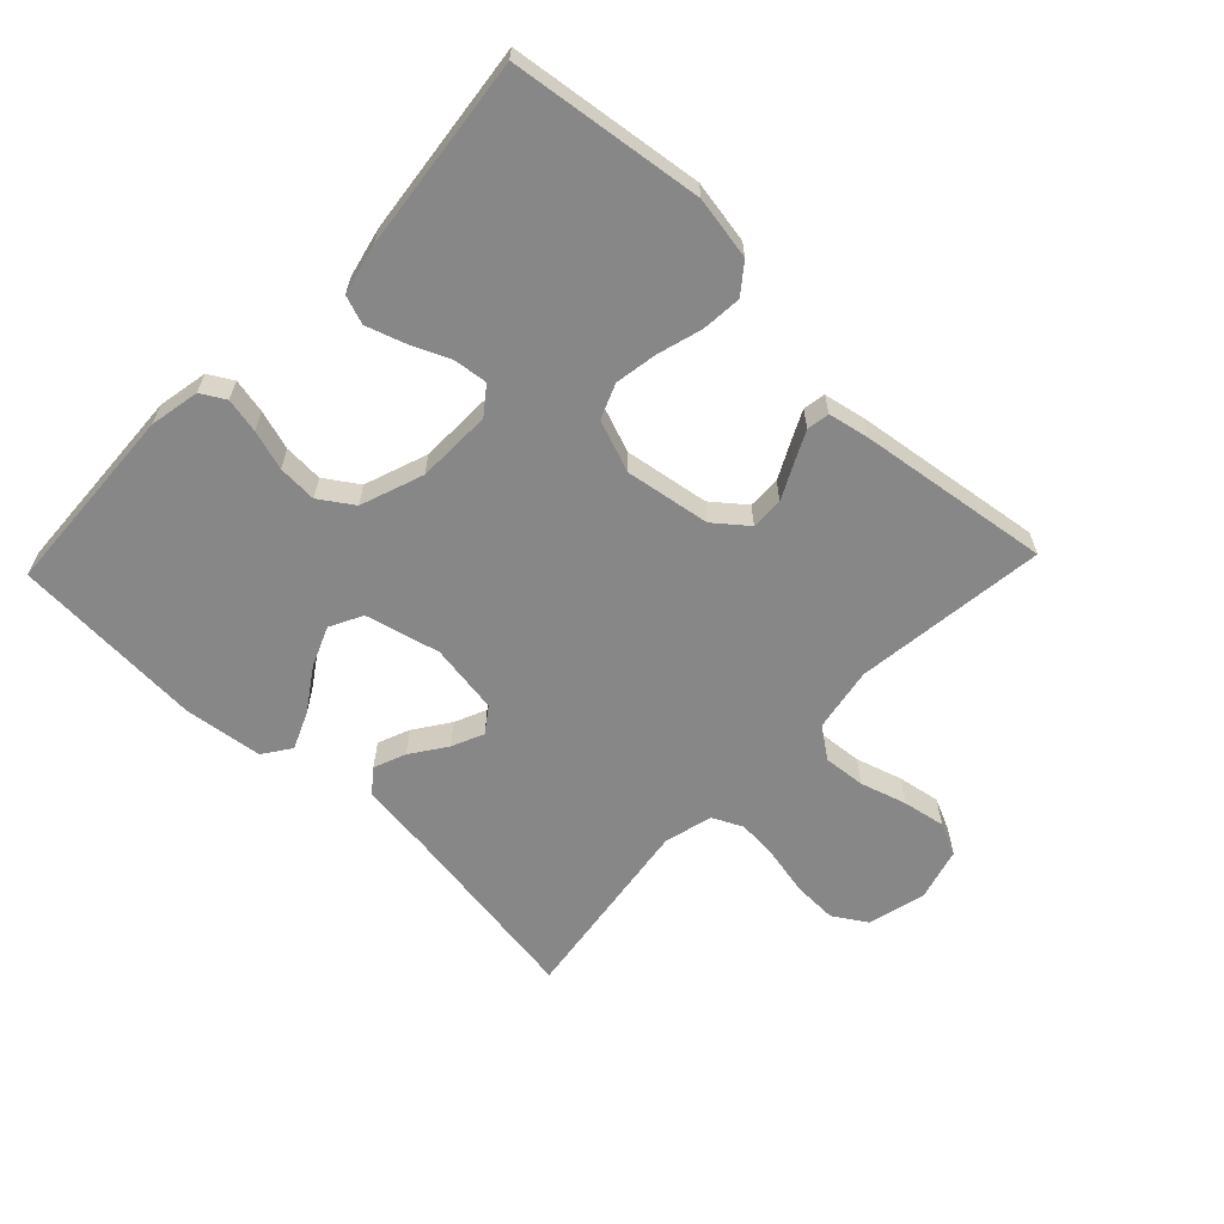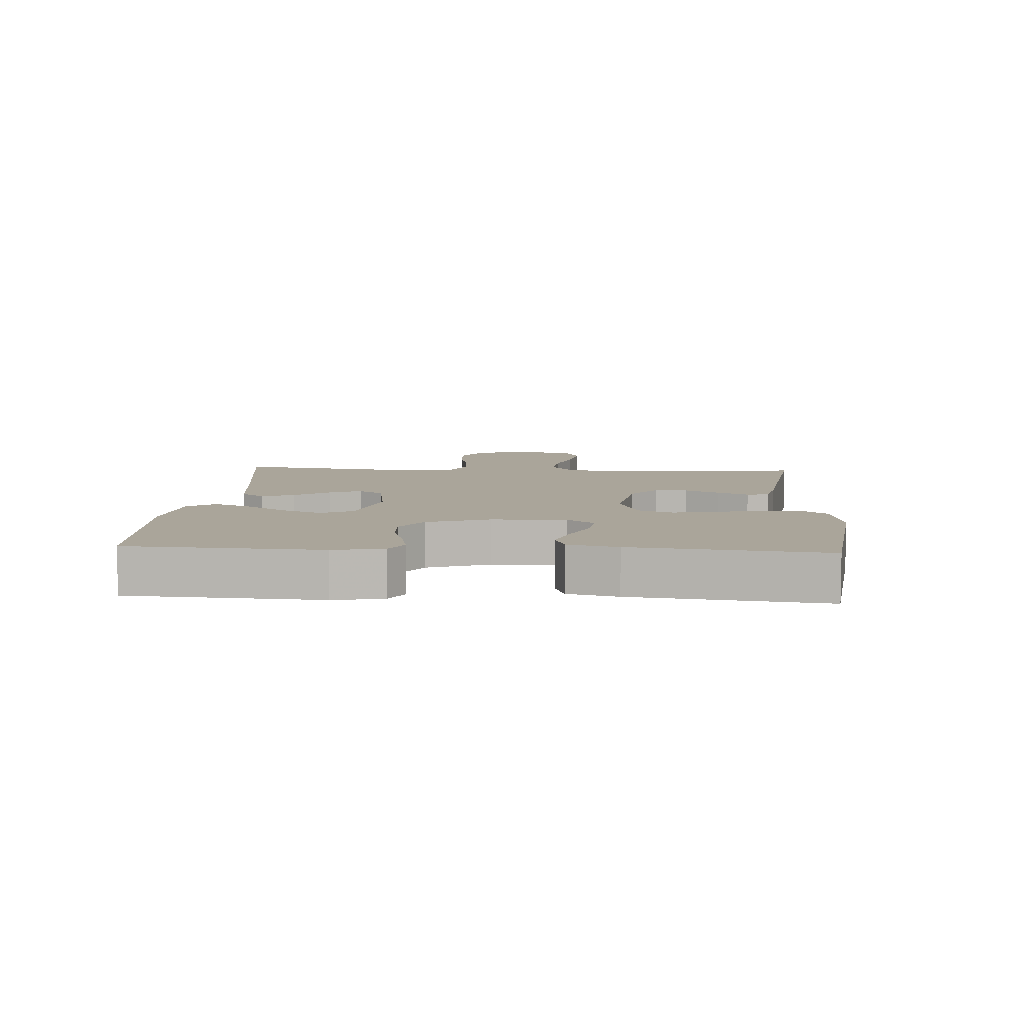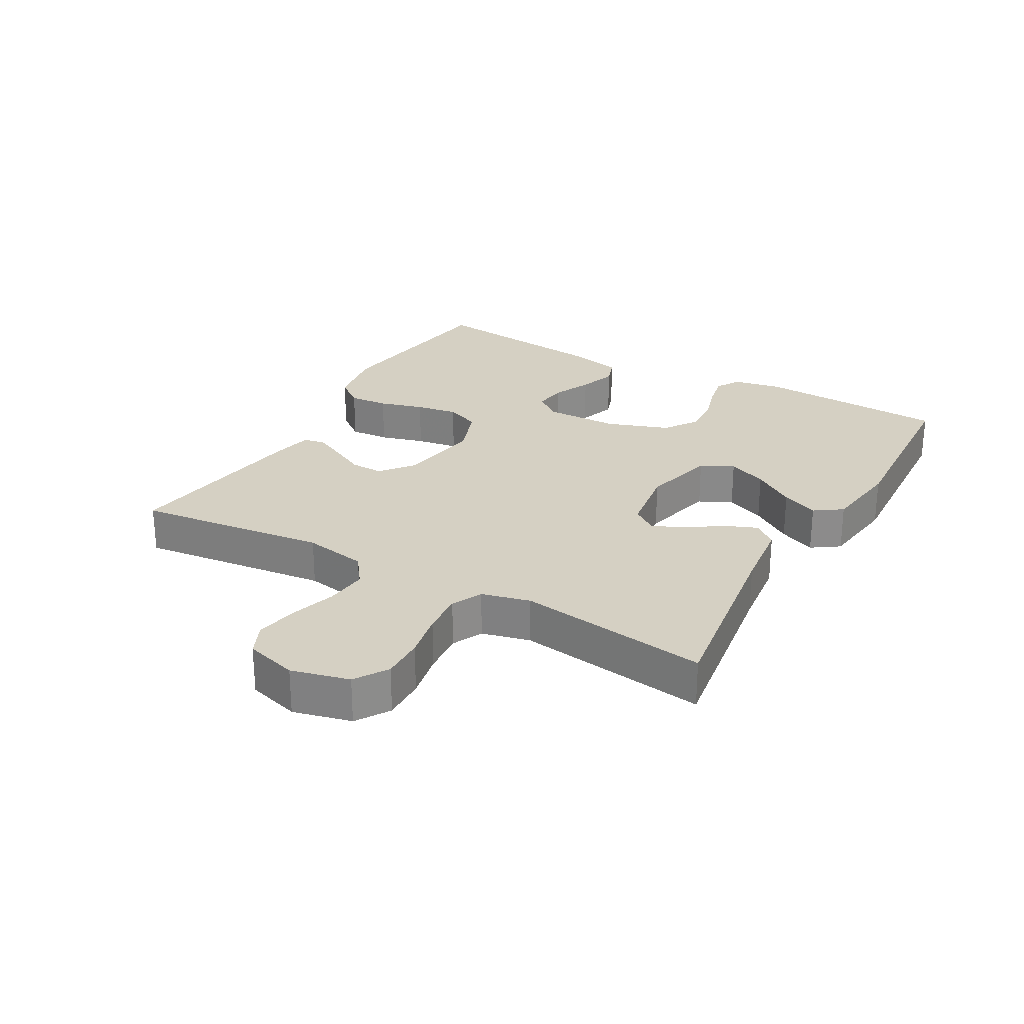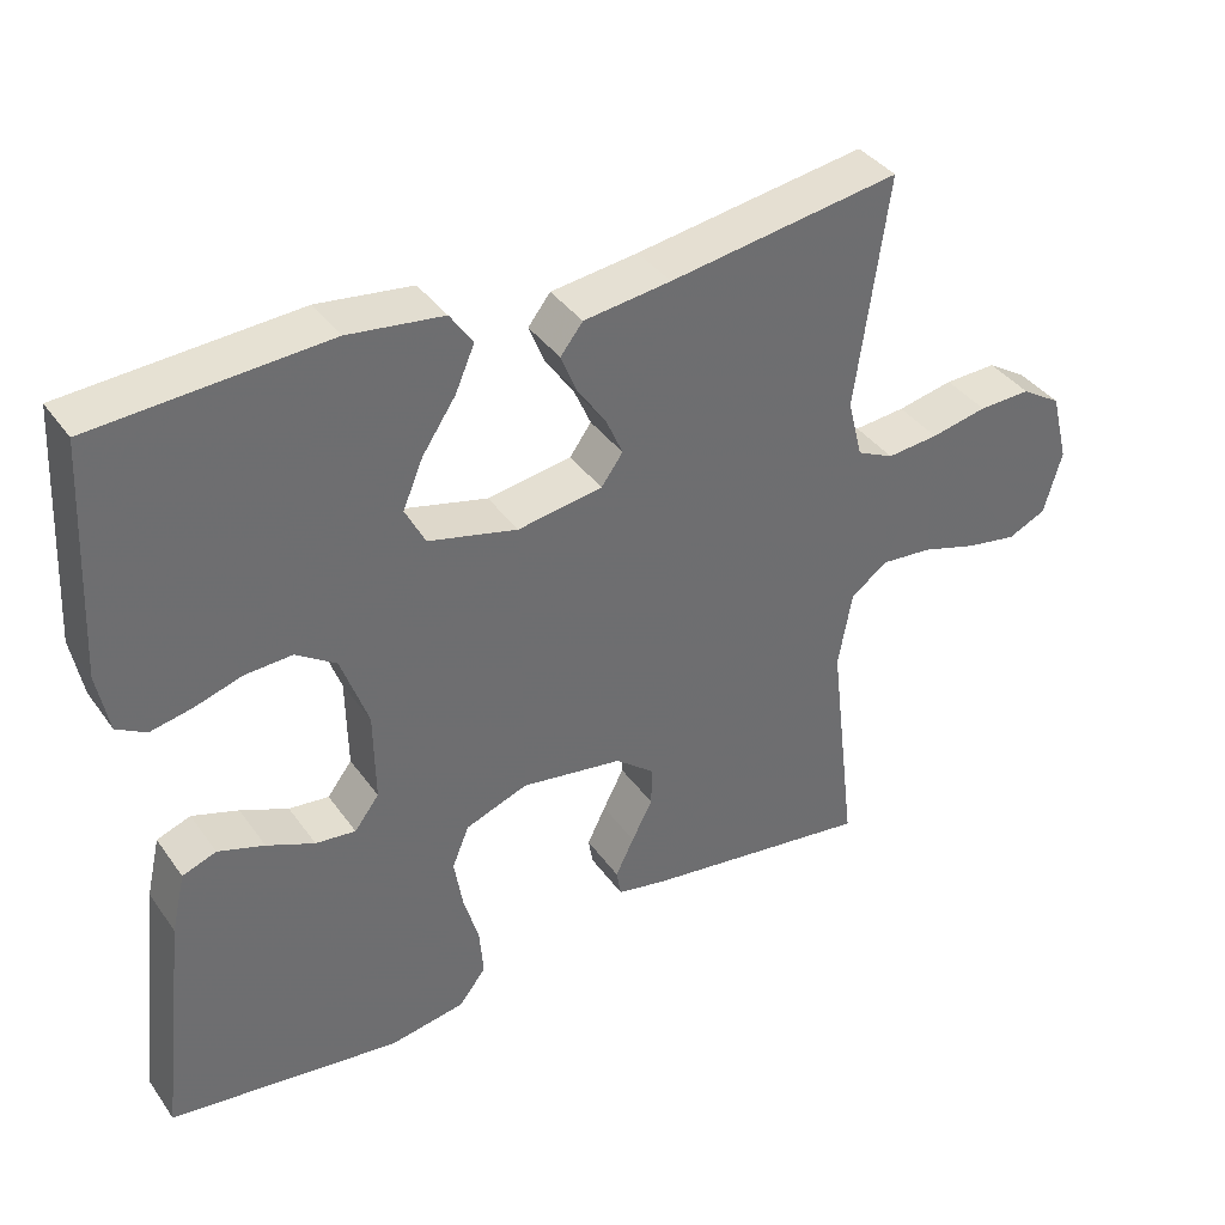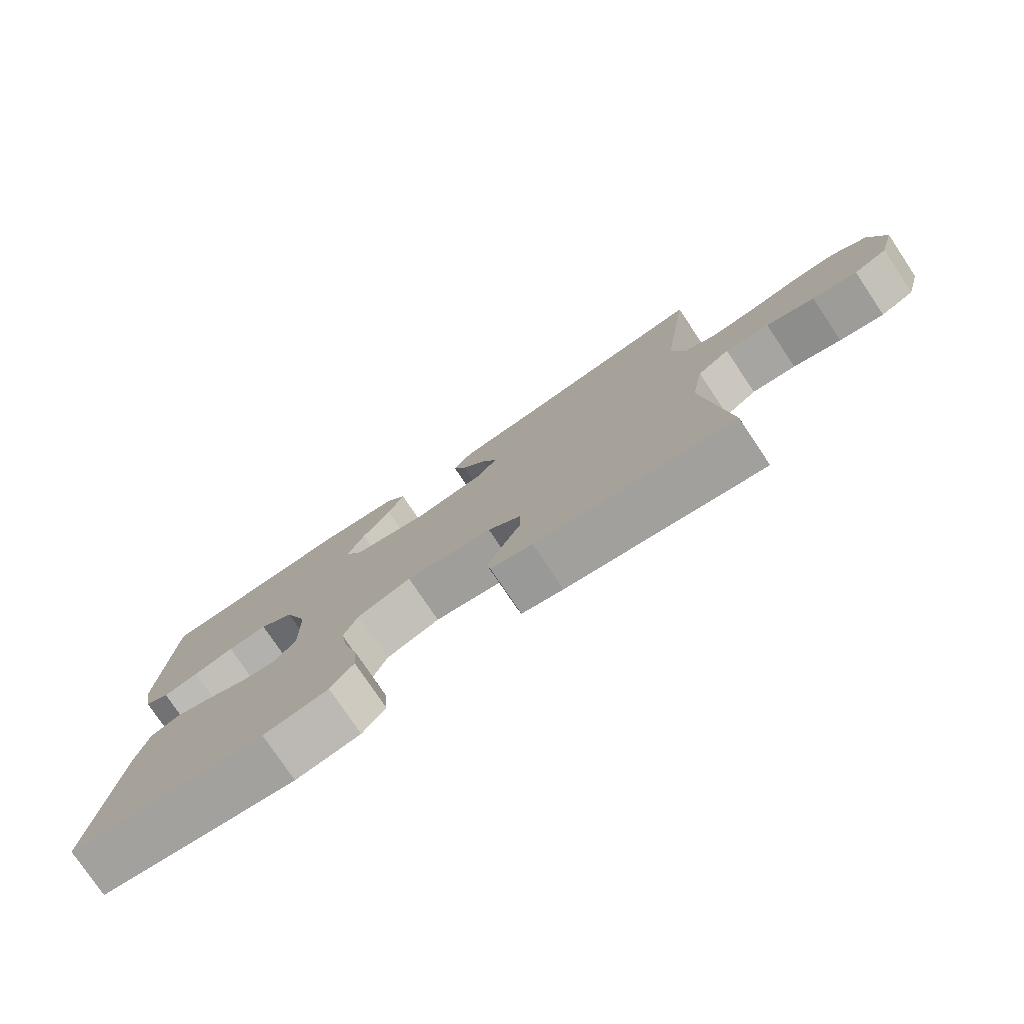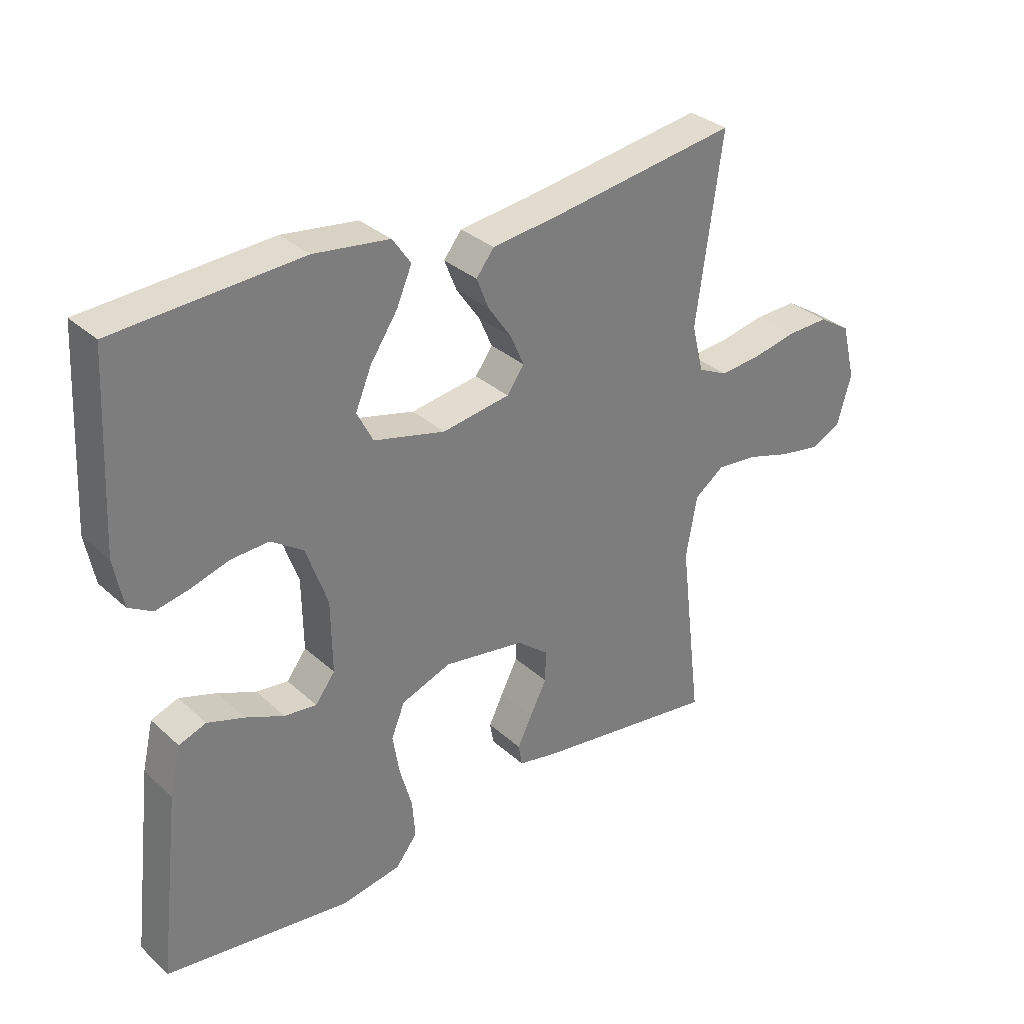
<metadata>
{"format":"obj","ext":"obj","renderer":"f3d","projection":"perspective","resolution":1024,"background":"white","views":[{"elev":-62.4,"azim":136.3,"up":"+Y"},{"elev":7.7,"azim":93.6,"up":"+Y"},{"elev":26.4,"azim":-60.3,"up":"+Y"},{"elev":38.4,"azim":148.5,"up":"+Z"},{"elev":-77.4,"azim":-146.2,"up":"+Z"},{"elev":32.3,"azim":141.1,"up":"+Z"}]}
</metadata>
<code>
v -0.5 0.07 -0.5
v -0.464 0.07 -0.2
v -0.482 0.07 -0.1
v -0.53 0.07 -0.065
v -0.596 0.07 -0.071
v -0.668 0.07 -0.093
v -0.735 0.07 -0.105
v -0.785 0.07 -0.082
v -0.808 0.07 0
v -0.785 0.07 0.091
v -0.733 0.07 0.124
v -0.665 0.07 0.122
v -0.592 0.07 0.107
v -0.525 0.07 0.101
v -0.477 0.07 0.124
v -0.458 0.07 0.2
v -0.5 0.07 0.5
v -0.2 0.07 0.455
v -0.087 0.07 0.441
v -0.058 0.07 0.404
v -0.078 0.07 0.354
v -0.116 0.07 0.299
v -0.138 0.07 0.249
v -0.11 0.07 0.21
v 0 0.07 0.193
v 0.116 0.07 0.222
v 0.142 0.07 0.273
v 0.116 0.07 0.335
v 0.072 0.07 0.401
v 0.047 0.07 0.459
v 0.077 0.07 0.502
v 0.2 0.07 0.518
v 0.5 0.07 0.5
v 0.516 0.07 0.2
v 0.501 0.07 0.122
v 0.463 0.07 0.1
v 0.409 0.07 0.111
v 0.347 0.07 0.13
v 0.286 0.07 0.133
v 0.234 0.07 0.098
v 0.199 0.07 0
v 0.197 0.07 -0.117
v 0.229 0.07 -0.159
v 0.281 0.07 -0.153
v 0.343 0.07 -0.126
v 0.403 0.07 -0.106
v 0.447 0.07 -0.122
v 0.465 0.07 -0.2
v 0.5 0.07 -0.5
v 0.2 0.07 -0.539
v 0.102 0.07 -0.522
v 0.067 0.07 -0.477
v 0.072 0.07 -0.415
v 0.092 0.07 -0.345
v 0.103 0.07 -0.279
v 0.081 0.07 -0.225
v 0 0.07 -0.195
v -0.132 0.07 -0.216
v -0.183 0.07 -0.257
v -0.182 0.07 -0.308
v -0.155 0.07 -0.361
v -0.131 0.07 -0.41
v -0.137 0.07 -0.445
v -0.2 0.07 -0.458
v -0.5 0 -0.5
v -0.464 0 -0.2
v -0.482 0 -0.1
v -0.53 0 -0.065
v -0.596 0 -0.071
v -0.668 0 -0.093
v -0.735 0 -0.105
v -0.785 0 -0.082
v -0.808 0 0
v -0.785 0 0.091
v -0.733 0 0.124
v -0.665 0 0.122
v -0.592 0 0.107
v -0.525 0 0.101
v -0.477 0 0.124
v -0.458 0 0.2
v -0.5 0 0.5
v -0.2 0 0.455
v -0.087 0 0.441
v -0.058 0 0.404
v -0.078 0 0.354
v -0.116 0 0.299
v -0.138 0 0.249
v -0.11 0 0.21
v 0 0 0.193
v 0.116 0 0.222
v 0.142 0 0.273
v 0.116 0 0.335
v 0.072 0 0.401
v 0.047 0 0.459
v 0.077 0 0.502
v 0.2 0 0.518
v 0.5 0 0.5
v 0.516 0 0.2
v 0.501 0 0.122
v 0.463 0 0.1
v 0.409 0 0.111
v 0.347 0 0.13
v 0.286 0 0.133
v 0.234 0 0.098
v 0.199 0 0
v 0.197 0 -0.117
v 0.229 0 -0.159
v 0.281 0 -0.153
v 0.343 0 -0.126
v 0.403 0 -0.106
v 0.447 0 -0.122
v 0.465 0 -0.2
v 0.5 0 -0.5
v 0.2 0 -0.539
v 0.102 0 -0.522
v 0.067 0 -0.477
v 0.072 0 -0.415
v 0.092 0 -0.345
v 0.103 0 -0.279
v 0.081 0 -0.225
v 0 0 -0.195
v -0.132 0 -0.216
v -0.183 0 -0.257
v -0.182 0 -0.308
v -0.155 0 -0.361
v -0.131 0 -0.41
v -0.137 0 -0.445
v -0.2 0 -0.458
f 64 1 2
f 63 64 2
f 62 63 2
f 61 62 2
f 60 61 2
f 59 60 2 3
f 58 59 3 4
f 57 58 4
f 52 53 54
f 51 52 54
f 50 51 54
f 49 50 54
f 48 49 54
f 47 48 54
f 46 47 54
f 45 46 54
f 44 45 54
f 43 44 54 55
f 42 43 55 56
f 36 37 38
f 35 36 38
f 34 35 38
f 33 34 38
f 32 33 38
f 31 32 38
f 30 31 38
f 29 30 38
f 28 29 38
f 27 28 38 39
f 26 27 39 40
f 20 21 22
f 19 20 22
f 18 19 22
f 18 22 23
f 17 18 23
f 16 17 23
f 15 16 23 24
f 11 12 13
f 10 11 13
f 9 10 13
f 8 9 13
f 7 8 13
f 6 7 13
f 5 6 13
f 4 5 13 14
f 15 24 25
f 14 15 25
f 4 14 25
f 57 4 25
f 26 40 41
f 25 26 41
f 57 25 41
f 56 57 41
f 41 42 56
f 66 65 128
f 66 128 127
f 66 127 126
f 66 126 125
f 66 125 124
f 67 66 124 123
f 68 67 123 122
f 68 122 121
f 118 117 116
f 118 116 115
f 118 115 114
f 118 114 113
f 118 113 112
f 118 112 111
f 118 111 110
f 118 110 109
f 118 109 108
f 119 118 108 107
f 120 119 107 106
f 102 101 100
f 102 100 99
f 102 99 98
f 102 98 97
f 102 97 96
f 102 96 95
f 102 95 94
f 102 94 93
f 102 93 92
f 103 102 92 91
f 104 103 91 90
f 86 85 84
f 86 84 83
f 86 83 82
f 87 86 82
f 87 82 81
f 87 81 80
f 88 87 80 79
f 77 76 75
f 77 75 74
f 77 74 73
f 77 73 72
f 77 72 71
f 77 71 70
f 77 70 69
f 78 77 69 68
f 89 88 79
f 89 79 78
f 89 78 68
f 89 68 121
f 105 104 90
f 105 90 89
f 105 89 121
f 105 121 120
f 120 106 105
f 1 65 66 2
f 2 66 67 3
f 3 67 68 4
f 4 68 69 5
f 5 69 70 6
f 6 70 71 7
f 7 71 72 8
f 8 72 73 9
f 9 73 74 10
f 10 74 75 11
f 11 75 76 12
f 12 76 77 13
f 13 77 78 14
f 14 78 79 15
f 15 79 80 16
f 16 80 81 17
f 17 81 82 18
f 18 82 83 19
f 19 83 84 20
f 20 84 85 21
f 21 85 86 22
f 22 86 87 23
f 23 87 88 24
f 24 88 89 25
f 25 89 90 26
f 26 90 91 27
f 27 91 92 28
f 28 92 93 29
f 29 93 94 30
f 30 94 95 31
f 31 95 96 32
f 32 96 97 33
f 33 97 98 34
f 34 98 99 35
f 35 99 100 36
f 36 100 101 37
f 37 101 102 38
f 38 102 103 39
f 39 103 104 40
f 40 104 105 41
f 41 105 106 42
f 42 106 107 43
f 43 107 108 44
f 44 108 109 45
f 45 109 110 46
f 46 110 111 47
f 47 111 112 48
f 48 112 113 49
f 49 113 114 50
f 50 114 115 51
f 51 115 116 52
f 52 116 117 53
f 53 117 118 54
f 54 118 119 55
f 55 119 120 56
f 56 120 121 57
f 57 121 122 58
f 58 122 123 59
f 59 123 124 60
f 60 124 125 61
f 61 125 126 62
f 62 126 127 63
f 63 127 128 64
f 64 128 65 1

</code>
